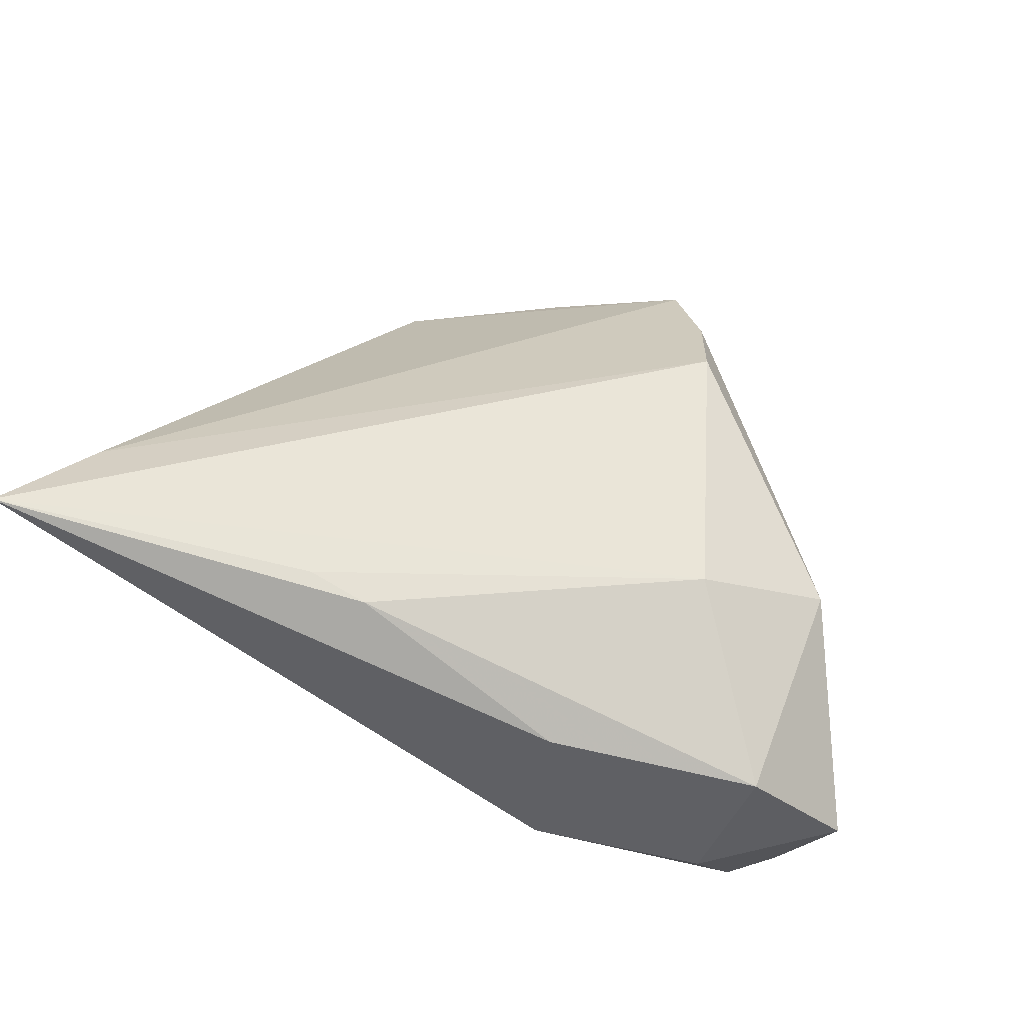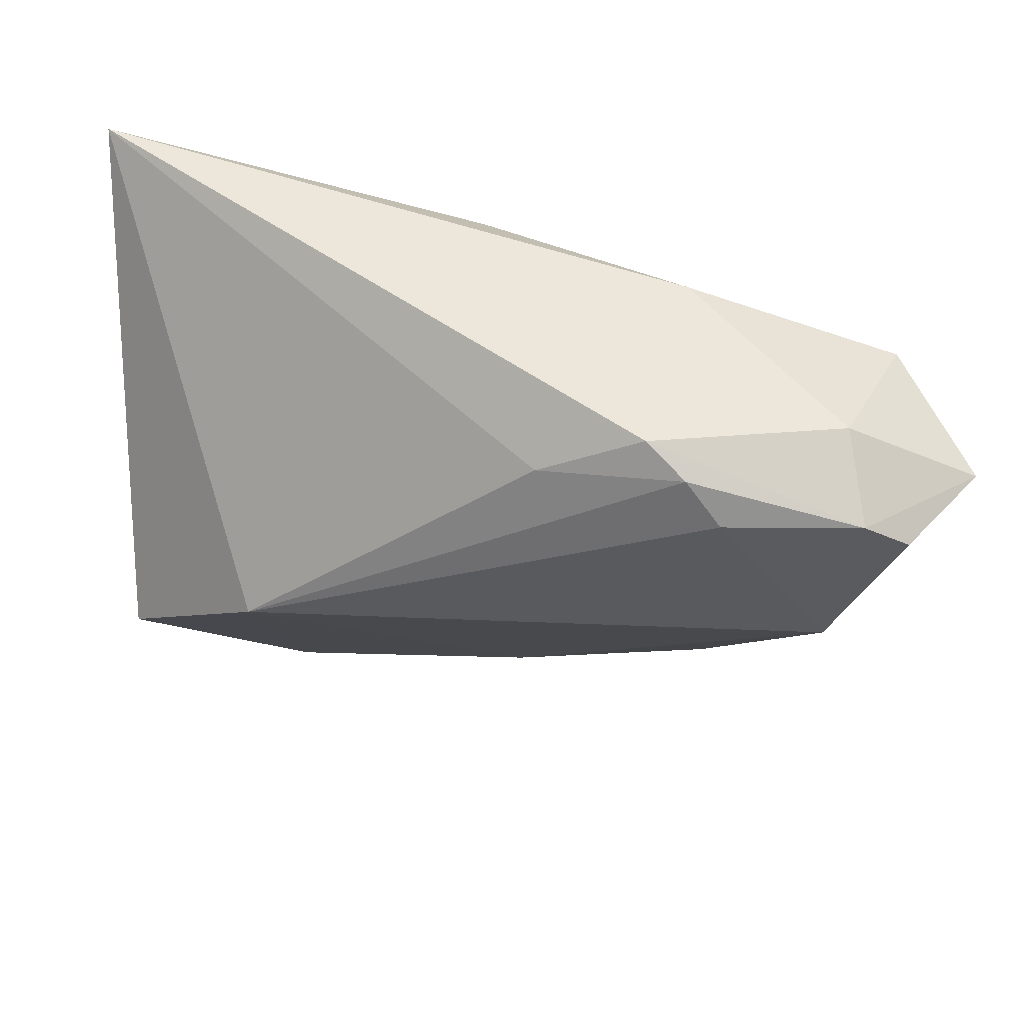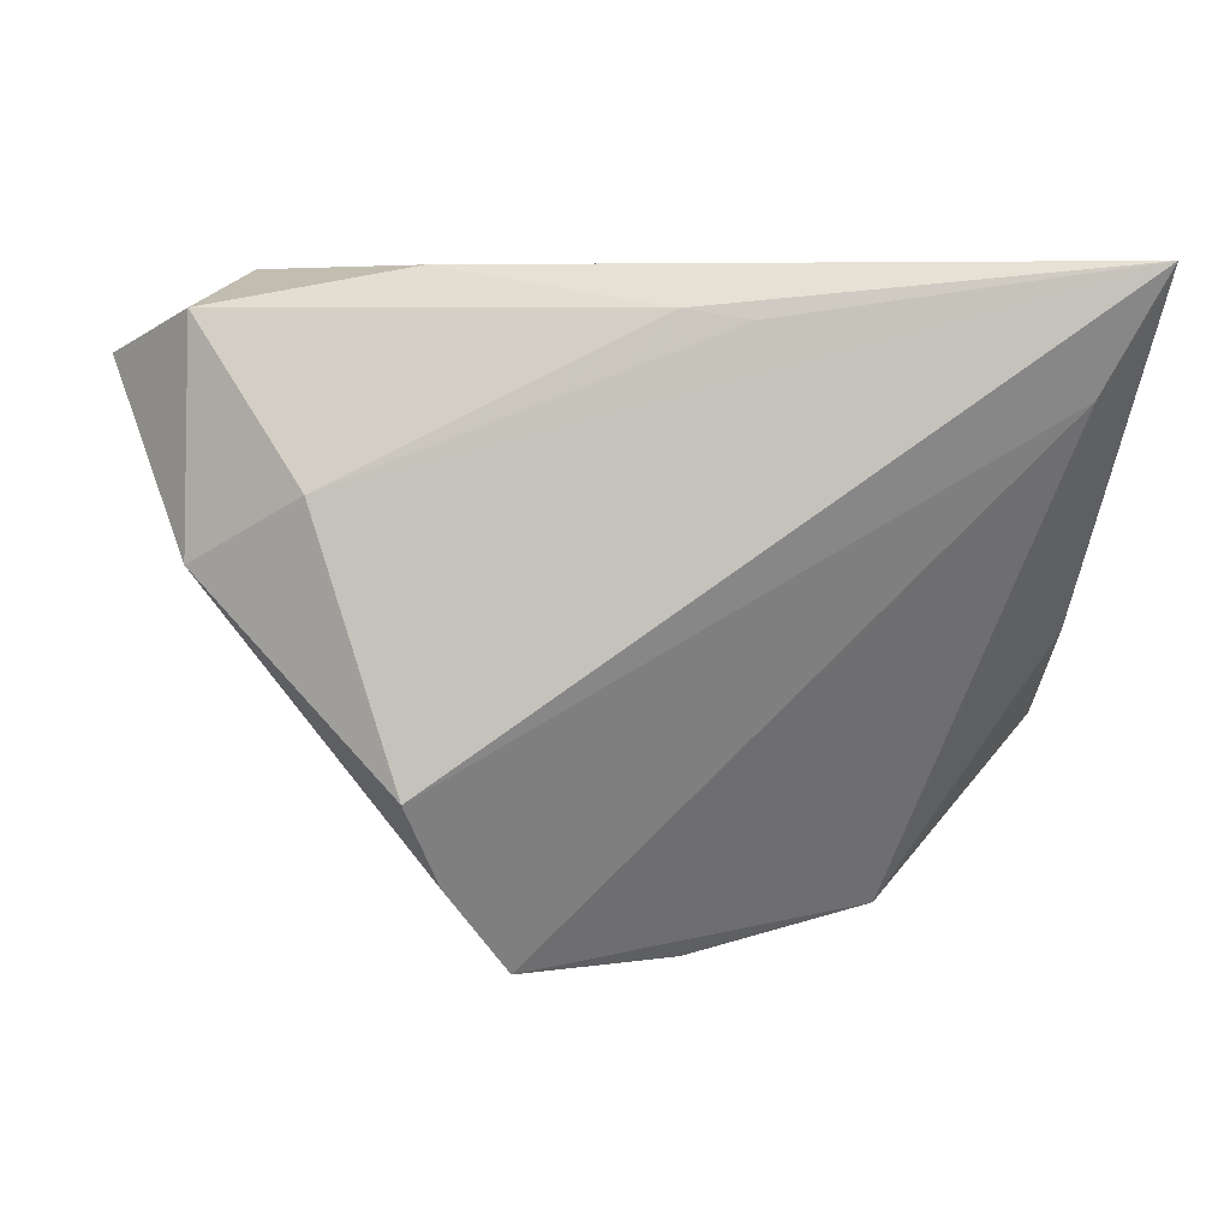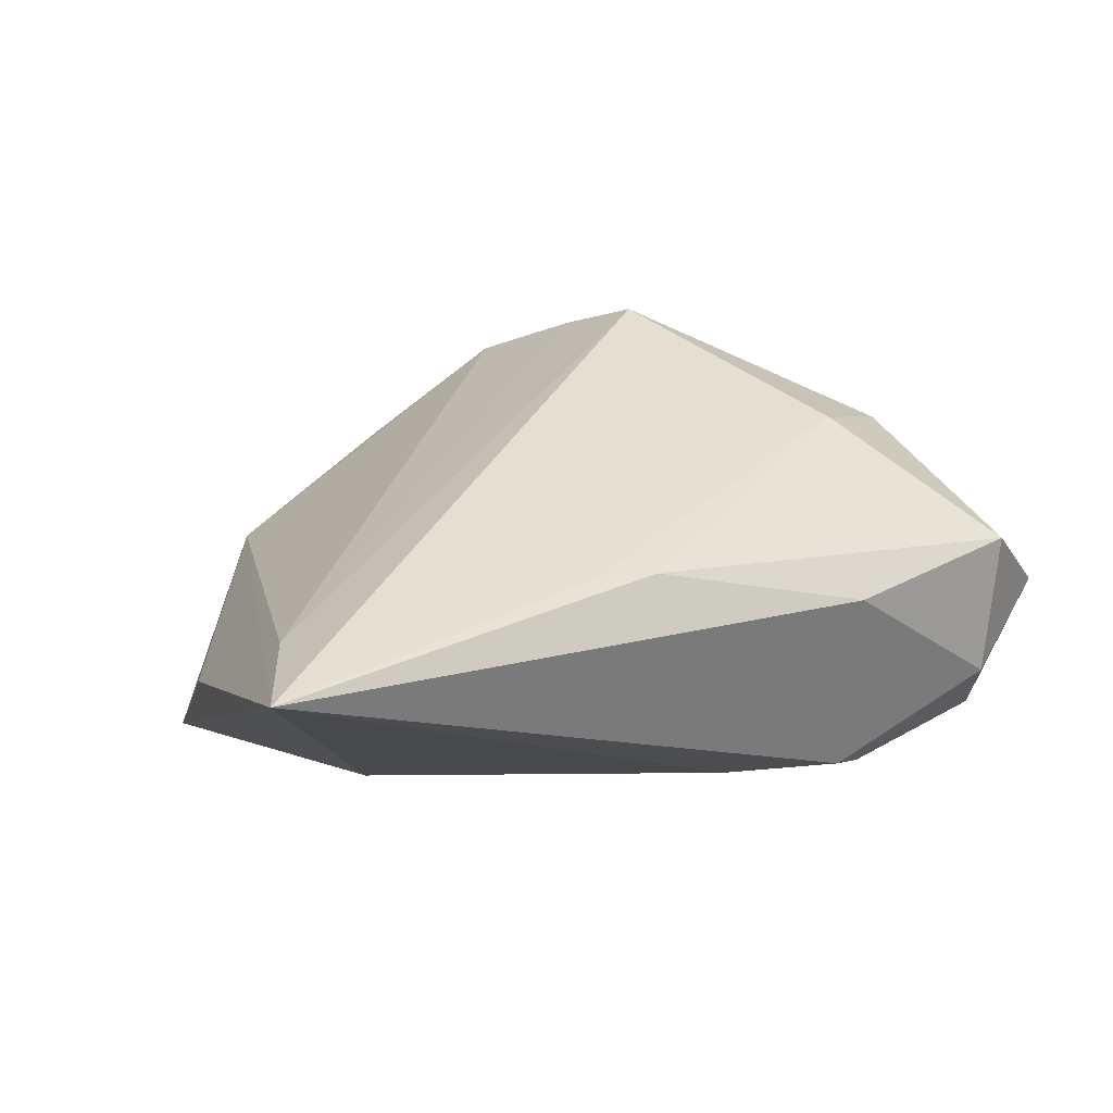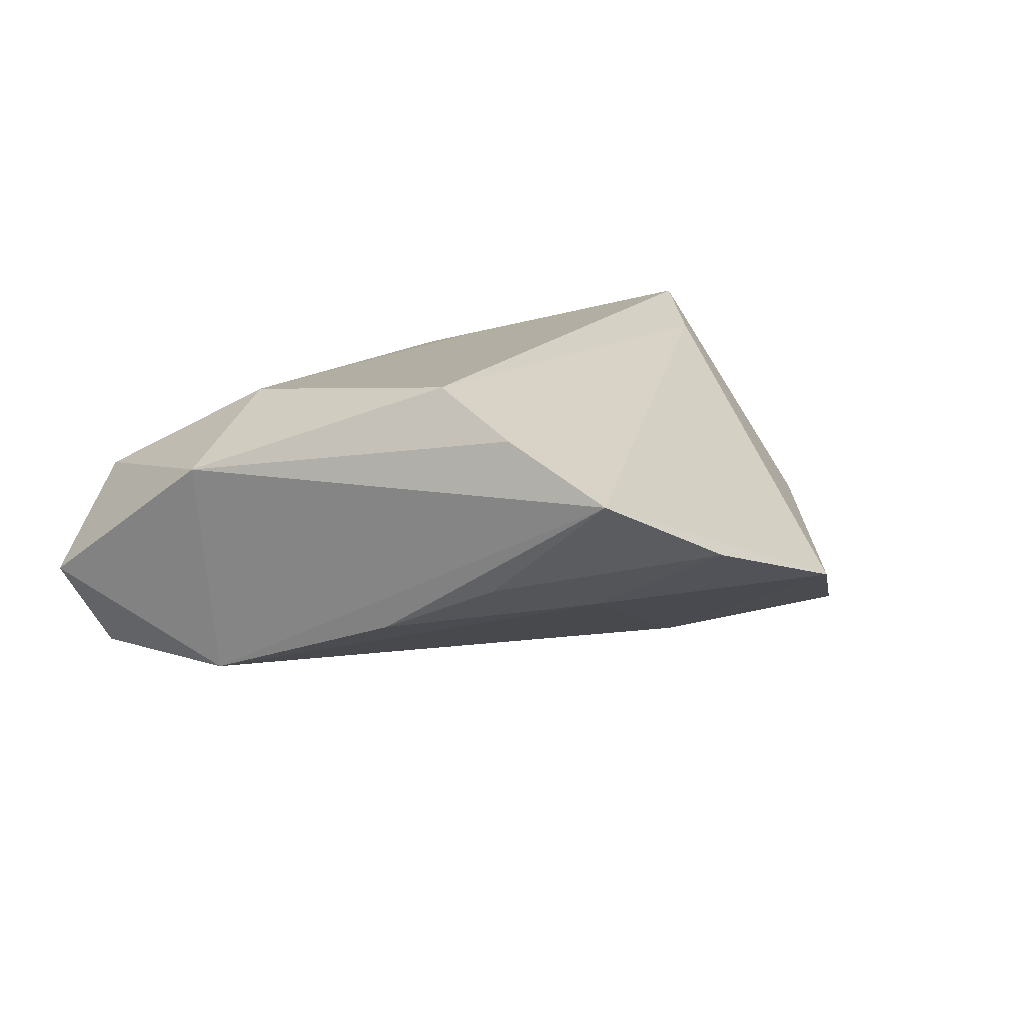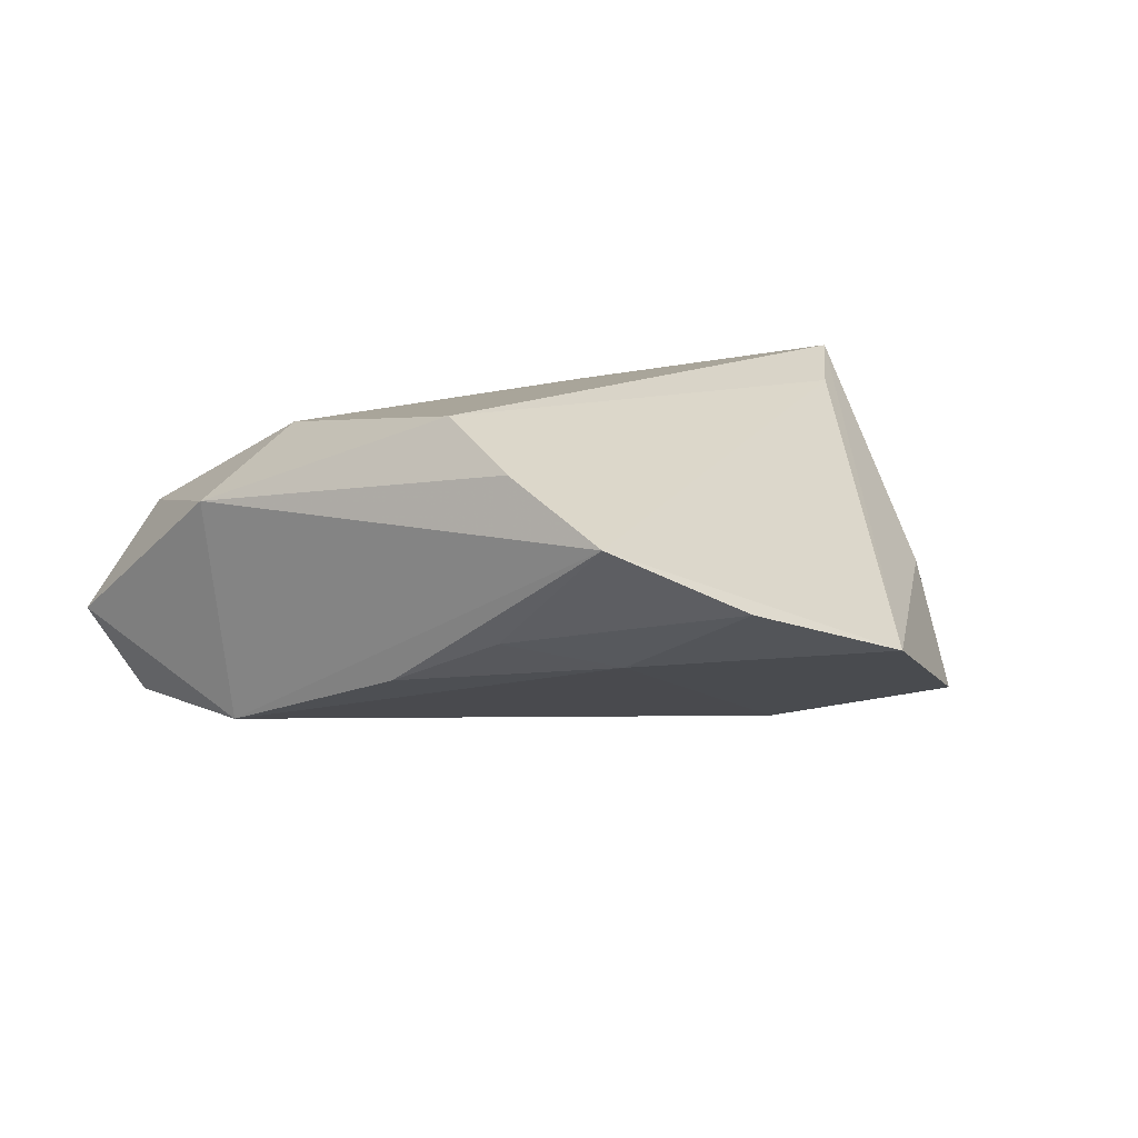
<metadata>
{"format":"obj","ext":"obj","renderer":"f3d","projection":"perspective","resolution":1024,"background":"white","views":[{"elev":52.7,"azim":-158.9,"up":"+Z"},{"elev":53.2,"azim":-169.8,"up":"+Y"},{"elev":6.4,"azim":0.7,"up":"+Y"},{"elev":33.6,"azim":149.0,"up":"+Z"},{"elev":14.3,"azim":-32.9,"up":"+Z"},{"elev":11.7,"azim":-21.5,"up":"+Z"}]}
</metadata>
<code>
v -0.04747 -0.001702 0.009878
v -0.01885 -0.03651 0.01673
v 0.0583 0.03114 0.02249
v 0.01503 0.02505 0.0198
v 0.03027 -0.04323 -0.00704
v -0.02426 0.02871 -0.0206
v -0.04222 0.03111 -0.01114
v 0.007373 -0.04796 0.0003639
v -0.02254 -0.02612 0.02249
v -0.006036 0.02402 -0.01842
v 0.006954 0.02632 0.01868
v -0.01166 -0.04787 0.009404
v -0.0586 0.02139 -0.007817
v -0.03297 0.00657 0.01819
v 0.05074 0.01658 0.01892
v -0.04564 0.02563 -0.02128
v -0.02071 0.03114 0.007823
v -0.04731 0.02651 0.005512
v -0.02898 0.02412 -0.02303
v -0.01895 0.03114 -0.01733
v 0.0309 -0.006587 -0.02485
v -0.04349 0.0005431 -0.01957
v -0.002804 -0.0335 -0.008436
v -0.01878 -0.03273 -0.004227
v 0.05002 -0.02228 -0.01874
v 0.05135 -0.01028 -0.003505
v -0.02848 -0.02093 -0.01063
v -0.05123 0.0218 -0.0199
f 13 22 1
f 1 22 12
f 13 1 18
f 18 1 14
f 3 14 9
f 14 1 9
f 21 3 25
f 25 5 21
f 11 18 14
f 3 20 17
f 17 11 3
f 18 11 17
f 2 1 12
f 2 9 1
f 25 3 26
f 26 5 25
f 3 5 26
f 12 5 15
f 15 5 3
f 15 2 12
f 3 9 15
f 9 2 15
f 10 20 3
f 3 21 10
f 28 22 13
f 13 16 28
f 28 16 22
f 19 21 22
f 22 16 19
f 4 14 3
f 3 11 4
f 4 11 14
f 7 17 20
f 18 17 7
f 20 16 7
f 13 18 7
f 7 16 13
f 8 5 12
f 12 24 8
f 22 21 23
f 23 21 5
f 5 8 23
f 23 8 24
f 6 16 20
f 6 19 16
f 20 10 6
f 6 10 21
f 21 19 6
f 22 23 27
f 27 23 24
f 12 22 27
f 27 24 12

</code>
